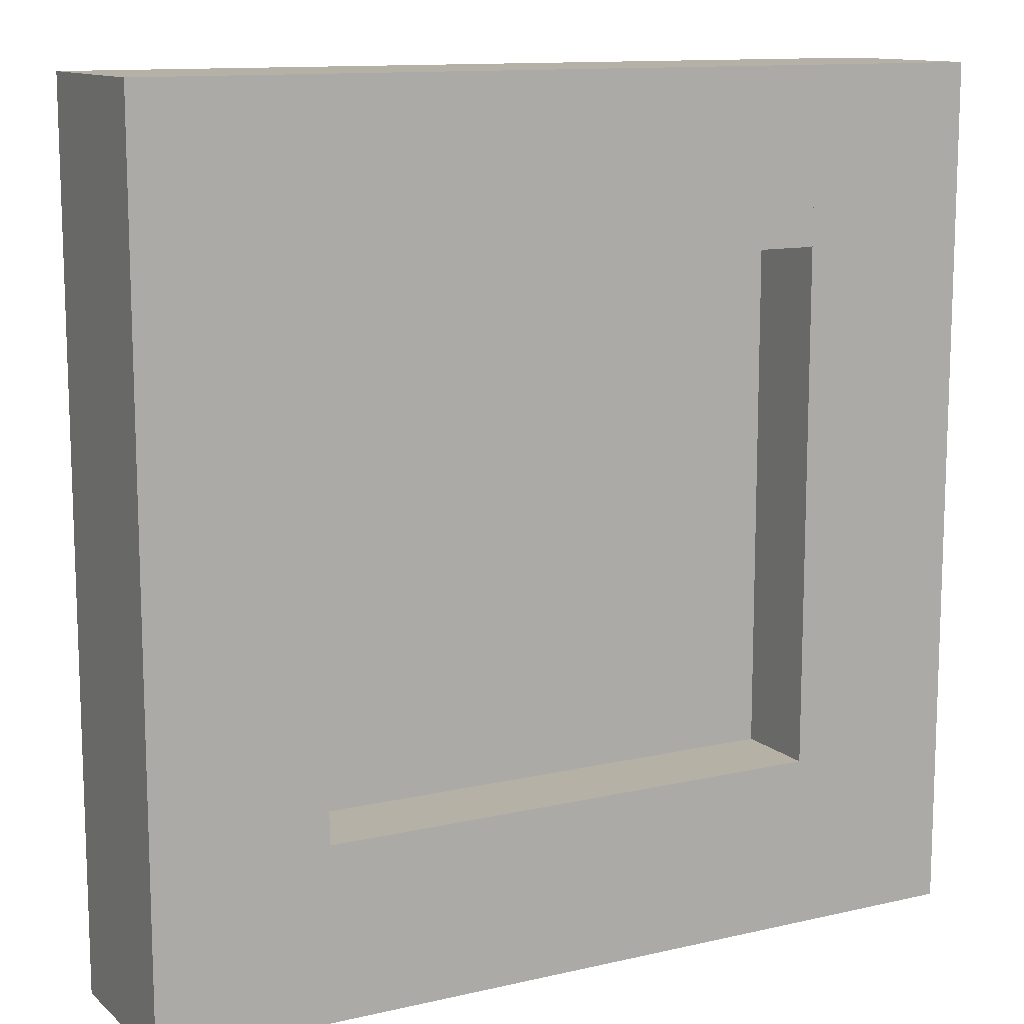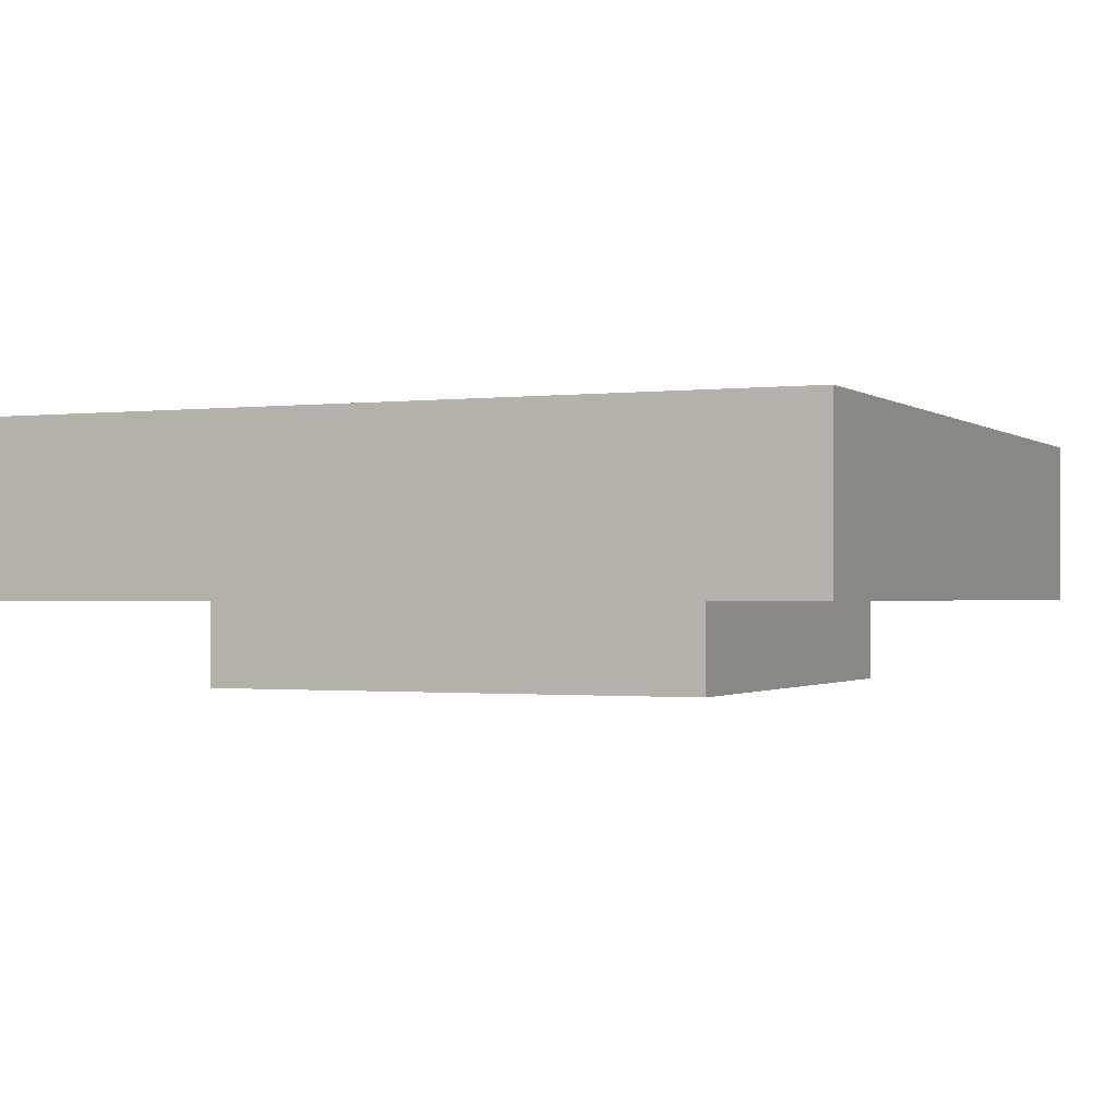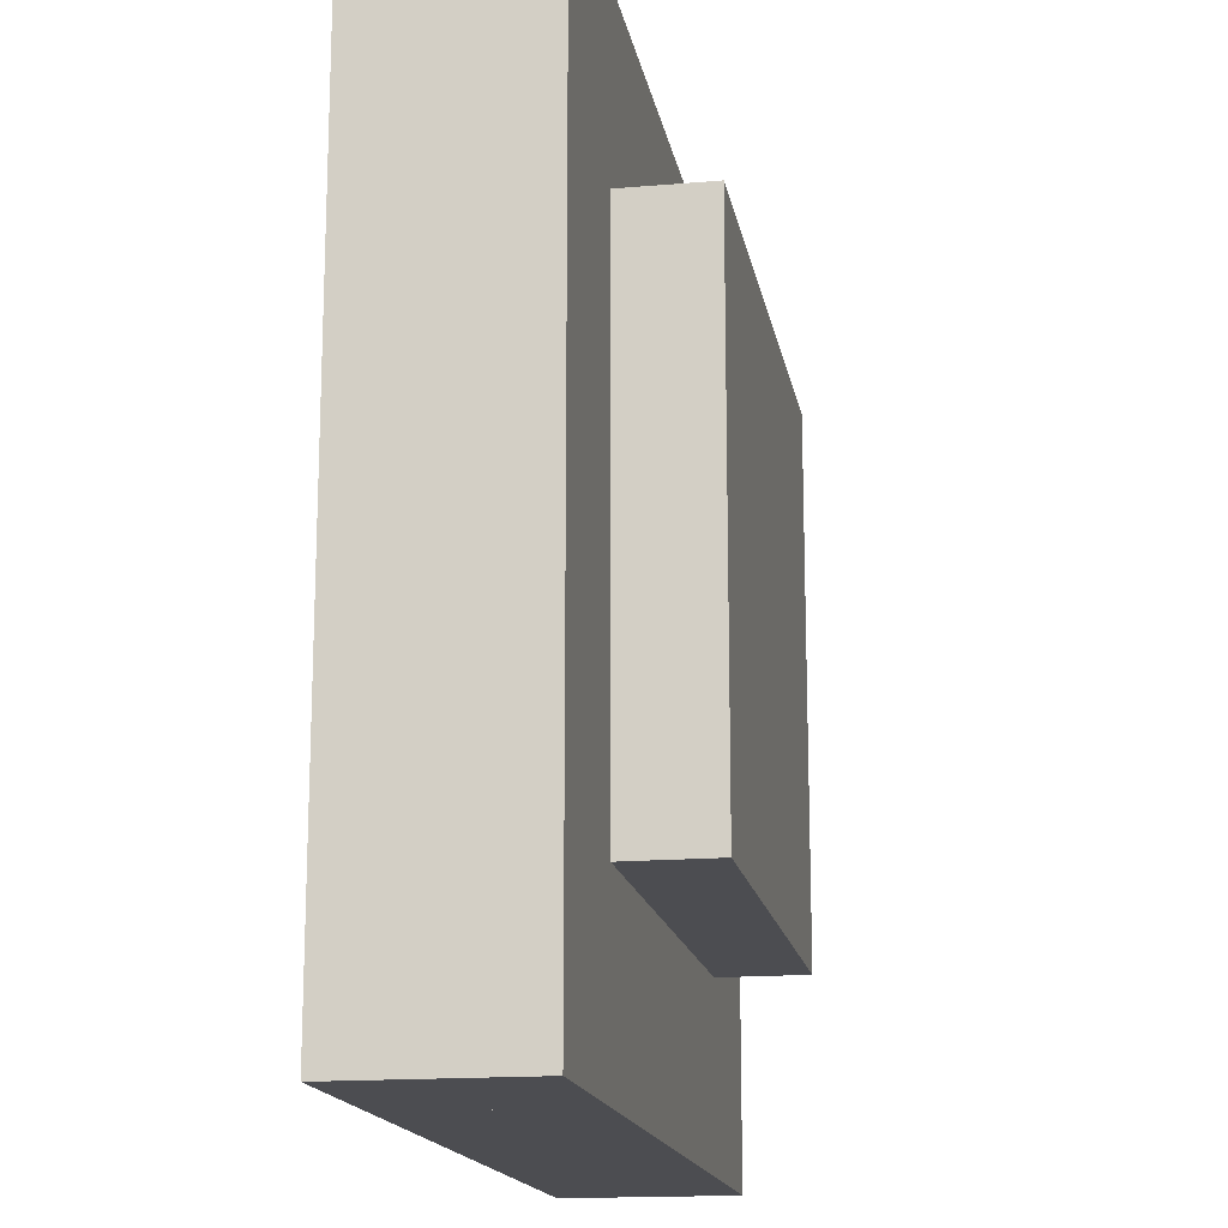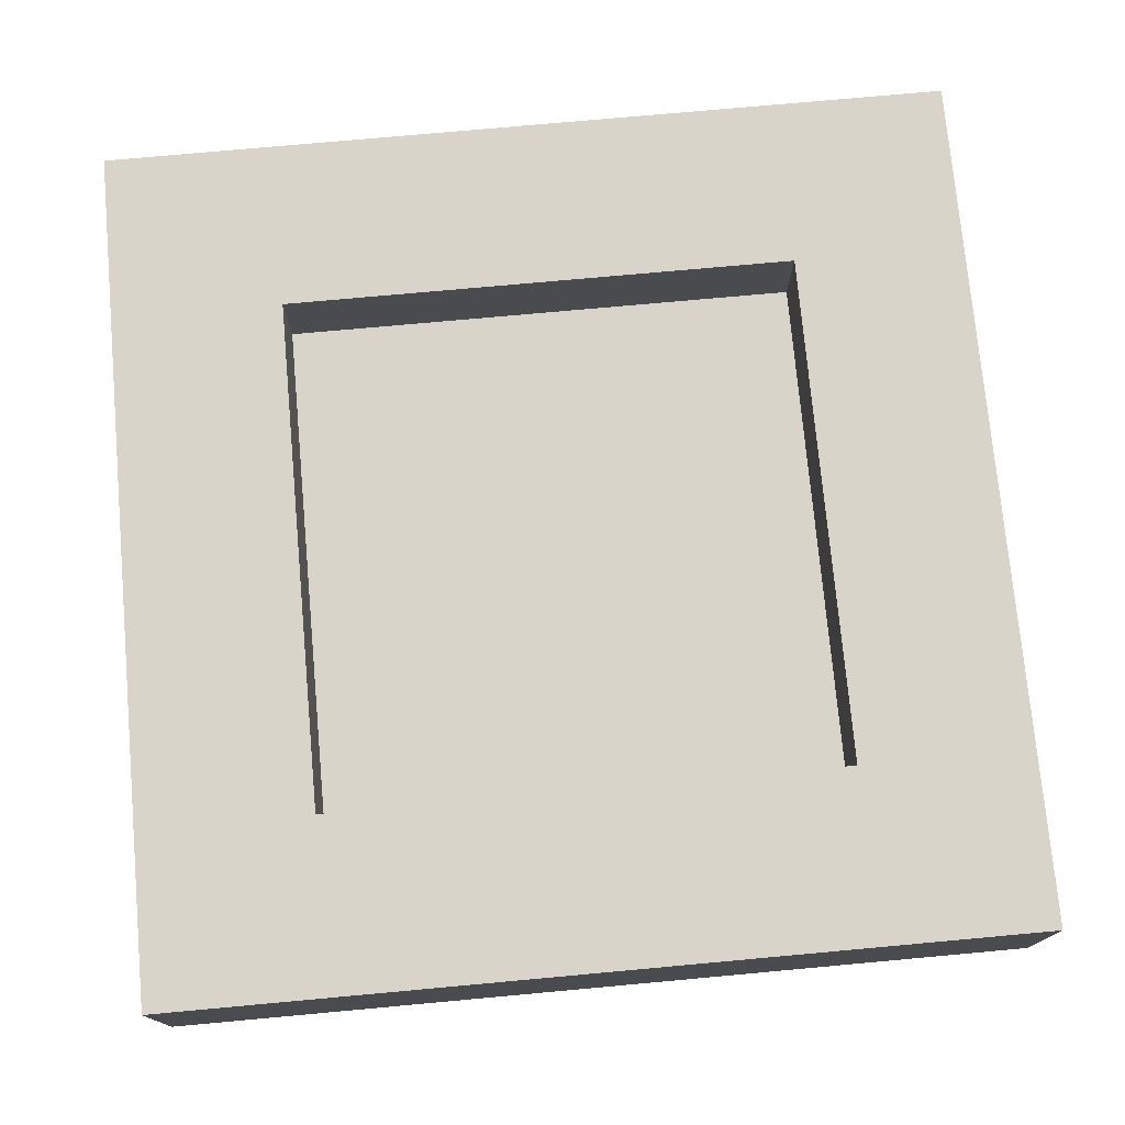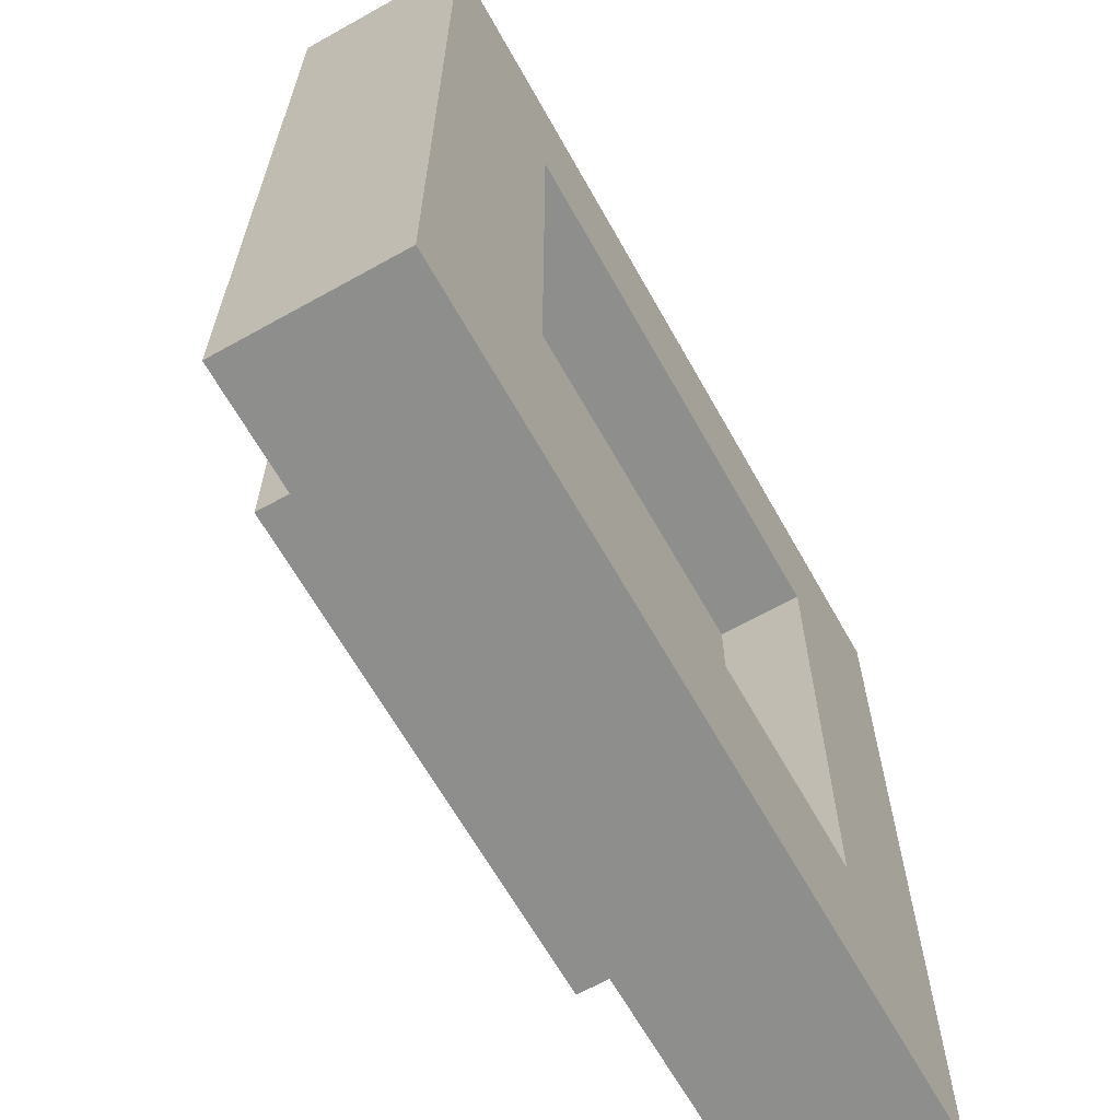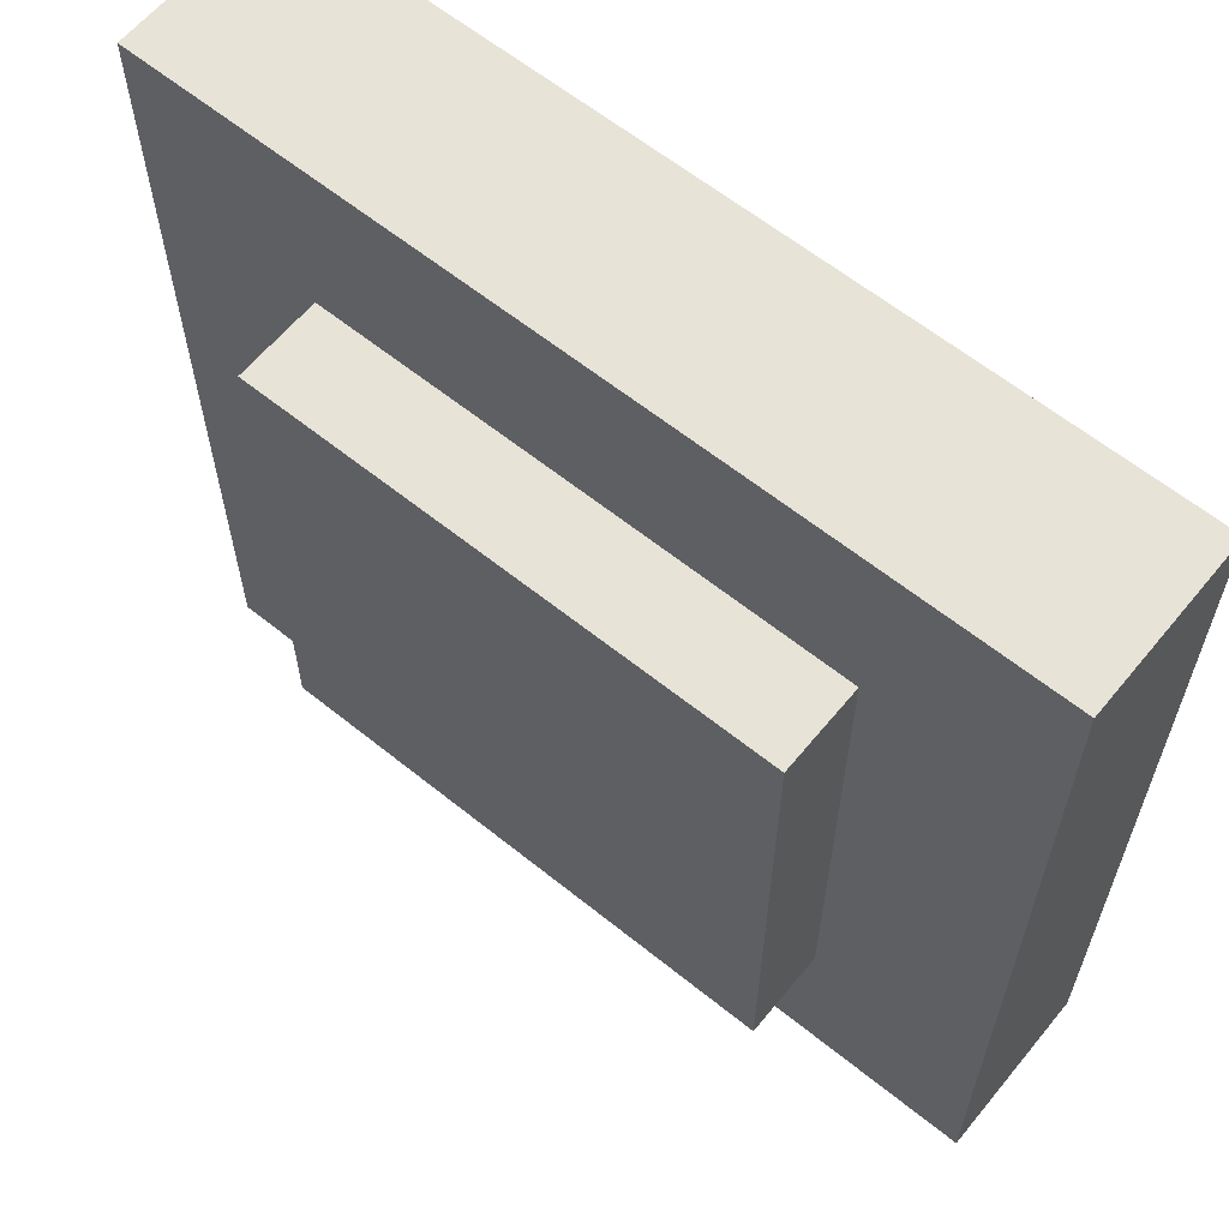
<metadata>
{"format":"obj","ext":"obj","renderer":"f3d","projection":"perspective","resolution":1024,"background":"white","views":[{"elev":12.1,"azim":151.4,"up":"+Z"},{"elev":-0.9,"azim":114.0,"up":"+Y"},{"elev":-16.2,"azim":-80.0,"up":"+Z"},{"elev":75.2,"azim":174.8,"up":"+Y"},{"elev":-64.9,"azim":119.3,"up":"+Z"},{"elev":61.8,"azim":39.3,"up":"+Z"}]}
</metadata>
<code>
o shape1
v 0.1562 -0.5625 -0.1562
v 0.09375 -0.5625 -0.1562
v 0.09375 -0.5 -0.1562
v 0.1562 -0.5 -0.1562
v 0.09375 -0.5625 0.1562
v 0.1562 -0.5625 0.1562
v 0.1562 -0.5 0.1562
v 0.09375 -0.5 0.1562
f 1 2 3 4
f 5 6 7 8
f 4 3 8 7
f 6 5 2 1
f 6 1 4 7
f 2 5 8 3
o shape1
v -0.09375 -0.5625 -0.1562
v -0.1562 -0.5625 -0.1562
v -0.1562 -0.5 -0.1562
v -0.09375 -0.5 -0.1562
v -0.1562 -0.5625 0.1562
v -0.09375 -0.5625 0.1562
v -0.09375 -0.5 0.1562
v -0.1562 -0.5 0.1562
f 9 10 11 12
f 13 14 15 16
f 12 11 16 15
f 14 13 10 9
f 14 9 12 15
f 10 13 16 11
o shape1
v 0.09375 -0.5625 -0.1562
v -0.09375 -0.5625 -0.1562
v -0.09375 -0.5 -0.1562
v 0.09375 -0.5 -0.1562
v -0.09375 -0.5625 -0.09375
v 0.09375 -0.5625 -0.09375
v 0.09375 -0.5 -0.09375
v -0.09375 -0.5 -0.09375
f 17 18 19 20
f 21 22 23 24
f 20 19 24 23
f 22 21 18 17
f 22 17 20 23
f 18 21 24 19
o shape1
v 0.09375 -0.5625 0.09375
v -0.09375 -0.5625 0.09375
v -0.09375 -0.5 0.09375
v 0.09375 -0.5 0.09375
v -0.09375 -0.5625 0.1562
v 0.09375 -0.5625 0.1562
v 0.09375 -0.5 0.1562
v -0.09375 -0.5 0.1562
f 25 26 27 28
f 29 30 31 32
f 28 27 32 31
f 30 29 26 25
f 30 25 28 31
f 26 29 32 27
o Light
v 0.09375 -0.5938 -0.09375
v -0.09375 -0.5938 -0.09375
v -0.09375 -0.5312 -0.09375
v 0.09375 -0.5312 -0.09375
v -0.09375 -0.5938 0.09375
v 0.09375 -0.5938 0.09375
v 0.09375 -0.5312 0.09375
v -0.09375 -0.5312 0.09375
f 33 34 35 36
f 37 38 39 40
f 36 35 40 39
f 38 37 34 33
f 38 33 36 39
f 34 37 40 35

</code>
